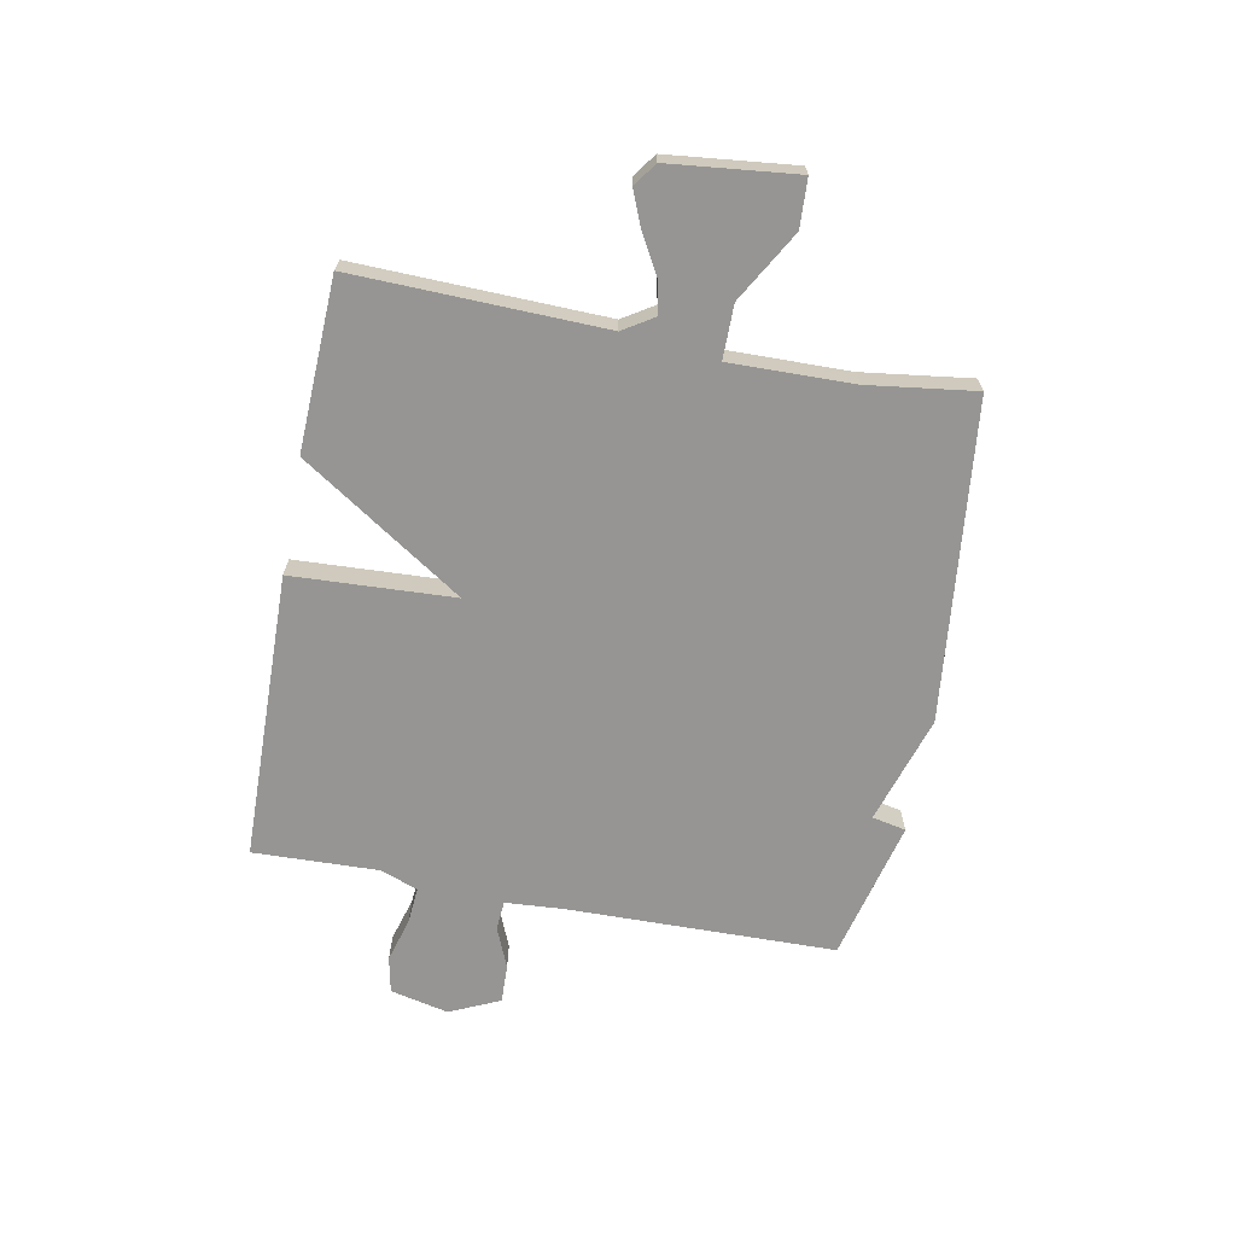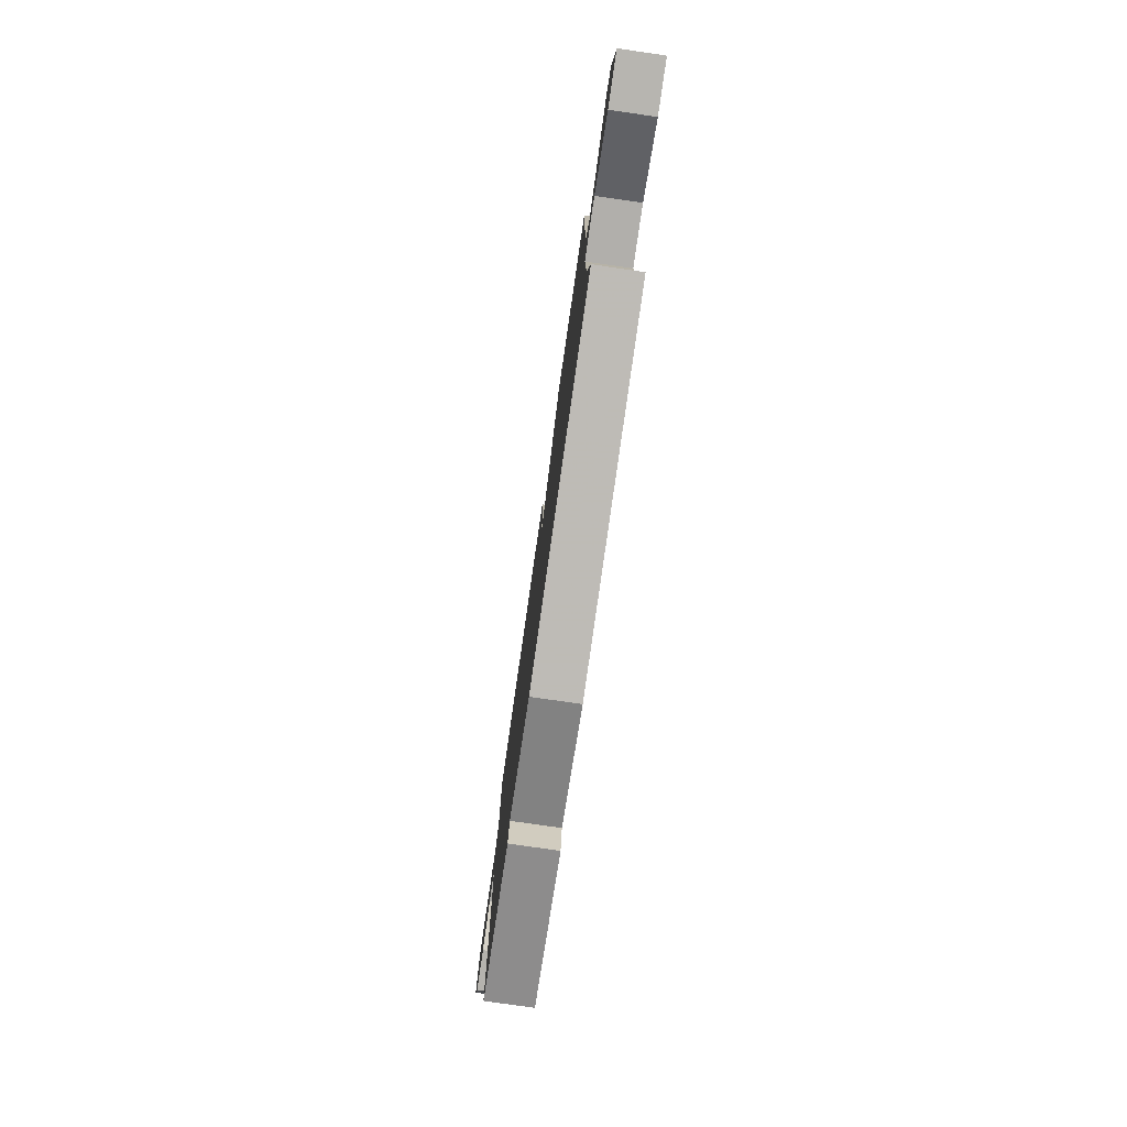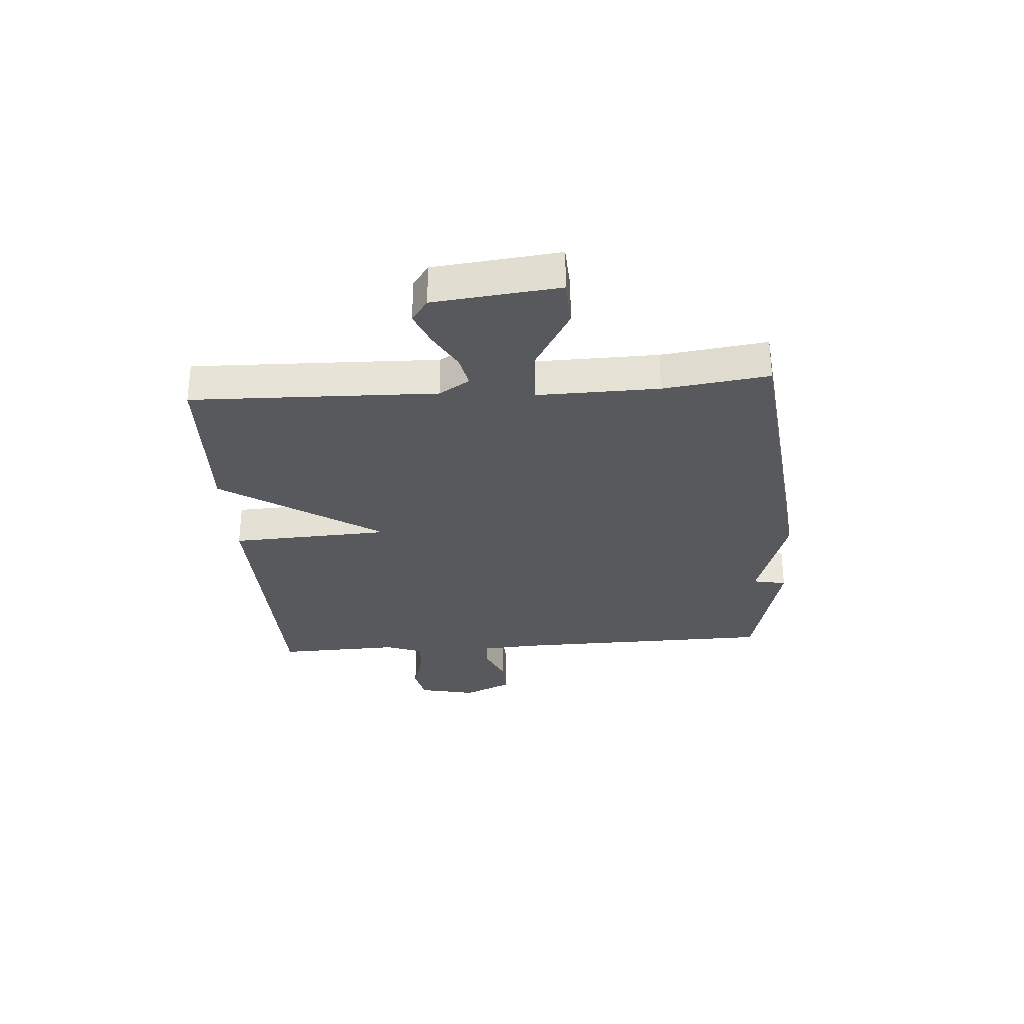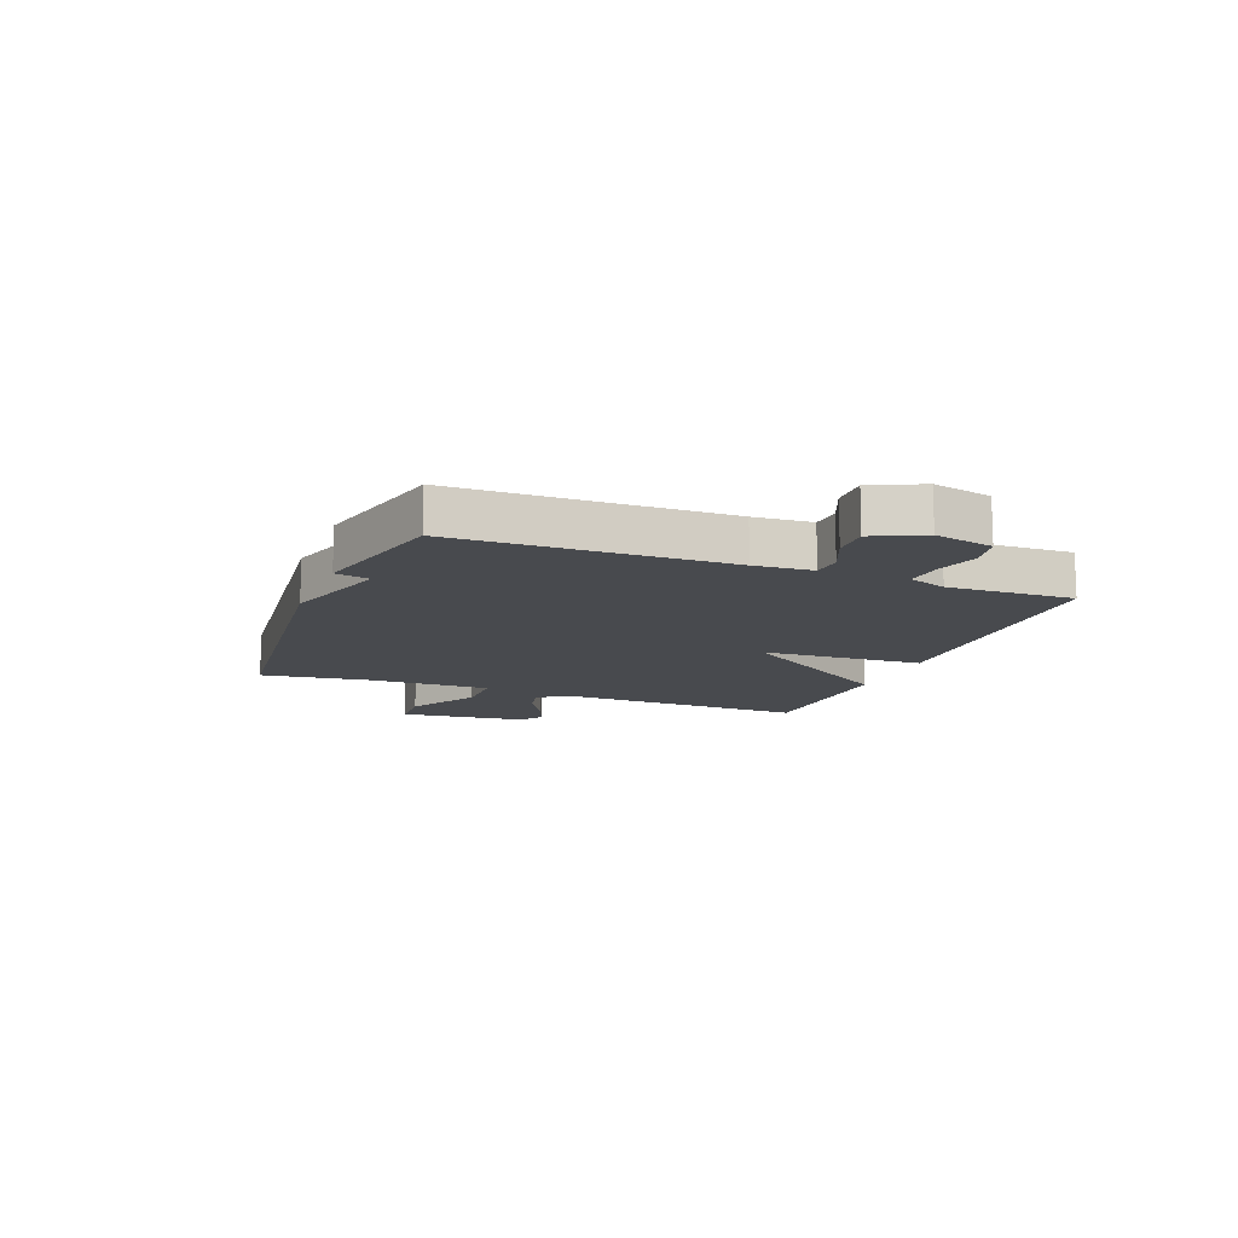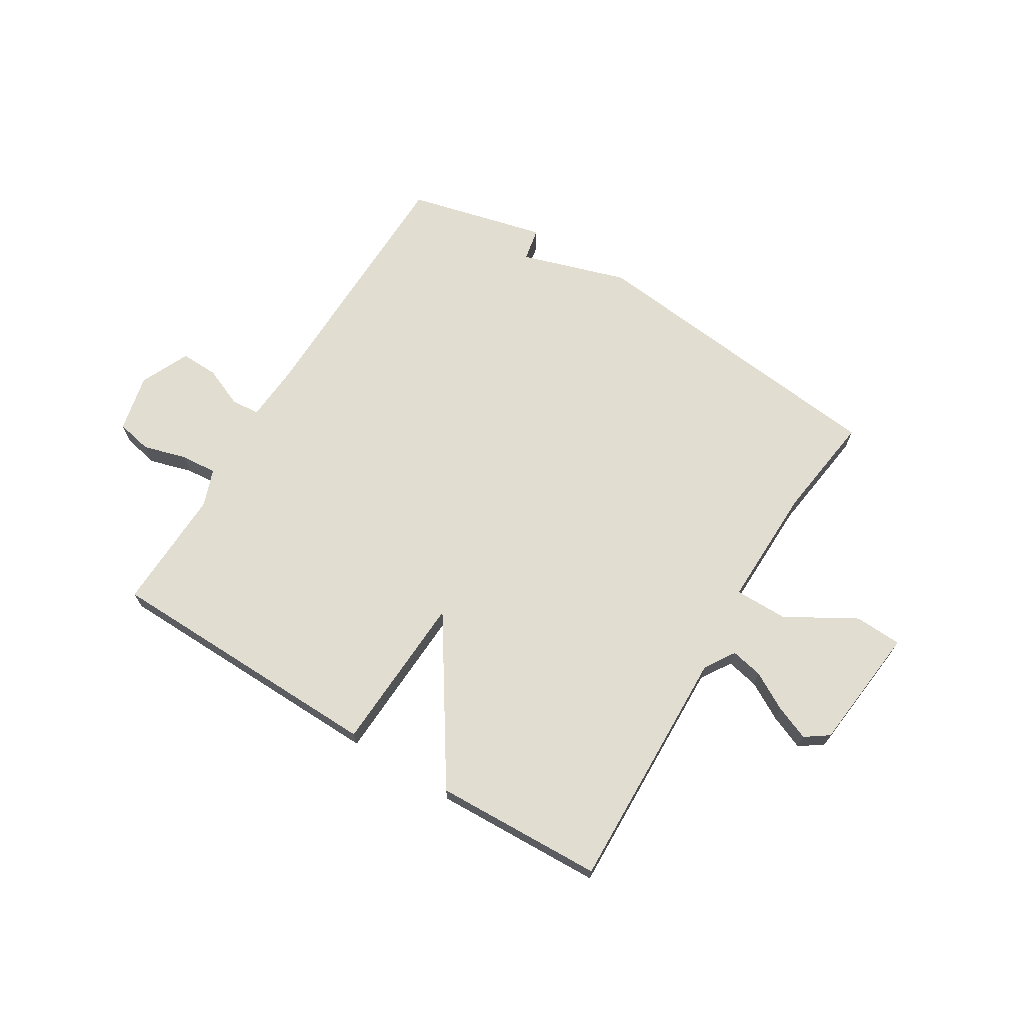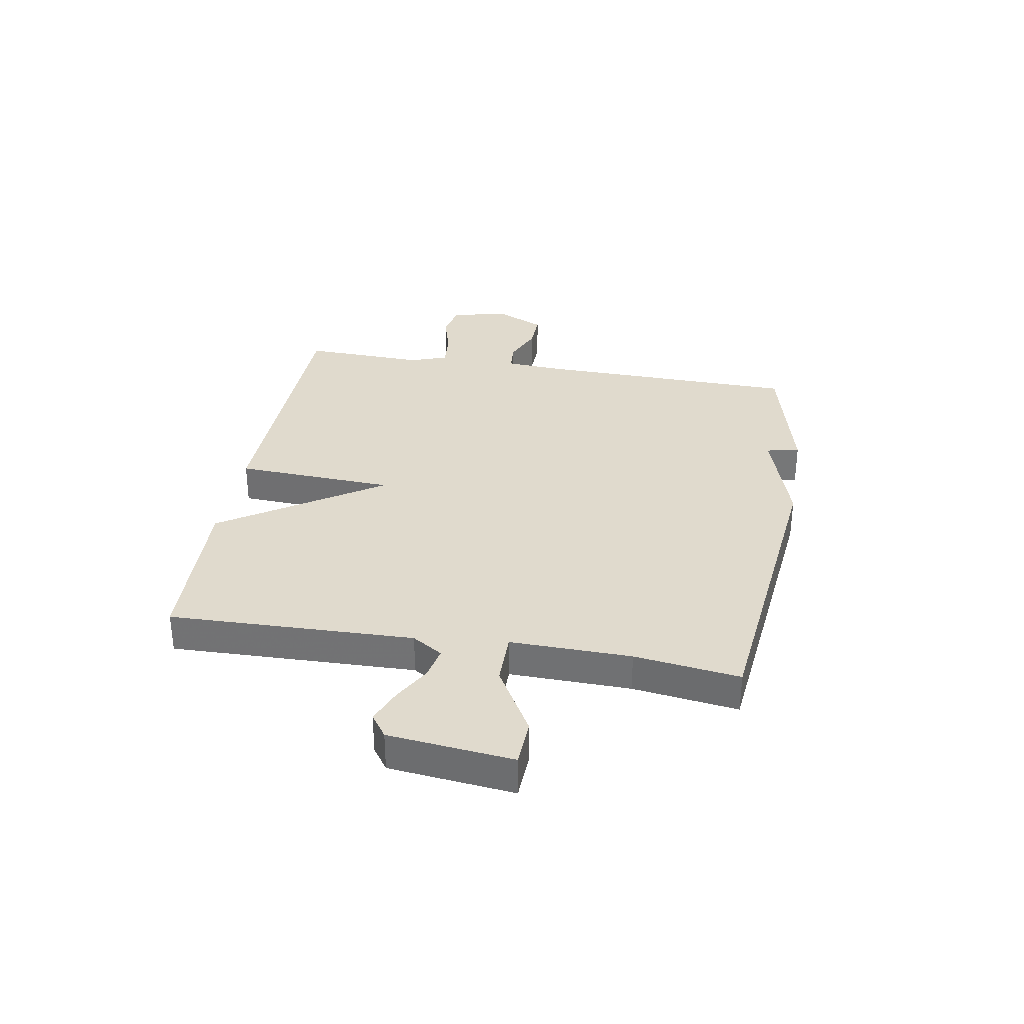
<metadata>
{"format":"obj","ext":"obj","renderer":"f3d","projection":"perspective","resolution":1024,"background":"white","views":[{"elev":-67.6,"azim":79.2,"up":"+Y"},{"elev":-78.2,"azim":81.8,"up":"+Z"},{"elev":-30.0,"azim":94.2,"up":"+Y"},{"elev":-12.8,"azim":-111.1,"up":"+Y"},{"elev":68.9,"azim":31.4,"up":"+Y"},{"elev":33.1,"azim":99.8,"up":"+Y"}]}
</metadata>
<code>
v -0.5 0.07 0.5
v 0.001 0.07 0.511
v 0.015 0.07 0.228
v 0.201 0.07 0.511
v 0.5 0.07 0.5
v 0.488 0.07 0.065
v 0.522 0.07 0.011
v 0.579 0.07 0.023
v 0.646 0.07 0.061
v 0.707 0.07 0.086
v 0.748 0.07 0.057
v 0.772 0.07 -0.165
v 0.688 0.07 -0.169
v 0.565 0.07 -0.098
v 0.471 0.07 -0.098
v 0.475 0.07 -0.313
v 0.5 0.07 -0.5
v -0.055 0.07 -0.56
v -0.243 0.07 -0.501
v -0.255 0.07 -0.56
v -0.5 0.07 -0.5
v -0.508 0.07 -0.032
v -0.515 0.07 0.069
v -0.566 0.07 0.073
v -0.637 0.07 0.043
v -0.704 0.07 0.041
v -0.744 0.07 0.128
v -0.721 0.07 0.23
v -0.658 0.07 0.243
v -0.581 0.07 0.221
v -0.517 0.07 0.216
v -0.493 0.07 0.282
v -0.5 0 0.5
v 0.001 0 0.511
v 0.015 0 0.228
v 0.201 0 0.511
v 0.5 0 0.5
v 0.488 0 0.065
v 0.522 0 0.011
v 0.579 0 0.023
v 0.646 0 0.061
v 0.707 0 0.086
v 0.748 0 0.057
v 0.772 0 -0.165
v 0.688 0 -0.169
v 0.565 0 -0.098
v 0.471 0 -0.098
v 0.475 0 -0.313
v 0.5 0 -0.5
v -0.055 0 -0.56
v -0.243 0 -0.501
v -0.255 0 -0.56
v -0.5 0 -0.5
v -0.508 0 -0.032
v -0.515 0 0.069
v -0.566 0 0.073
v -0.637 0 0.043
v -0.704 0 0.041
v -0.744 0 0.128
v -0.721 0 0.23
v -0.658 0 0.243
v -0.581 0 0.221
v -0.517 0 0.216
v -0.493 0 0.282
f 28 29 30
f 27 28 30
f 26 27 30
f 25 26 30
f 24 25 30
f 23 24 30 31
f 22 23 31 32
f 21 22 32
f 20 21 32
f 19 20 32
f 19 32 1
f 18 19 1
f 17 18 1
f 16 17 1
f 12 13 14
f 11 12 14
f 10 11 14
f 9 10 14
f 8 9 14
f 7 8 14 15
f 6 7 15
f 5 6 15
f 4 5 15
f 3 4 15
f 1 2 3
f 1 3 15 16
f 62 61 60
f 62 60 59
f 62 59 58
f 62 58 57
f 62 57 56
f 63 62 56 55
f 64 63 55 54
f 64 54 53
f 64 53 52
f 64 52 51
f 33 64 51
f 33 51 50
f 33 50 49
f 33 49 48
f 46 45 44
f 46 44 43
f 46 43 42
f 46 42 41
f 46 41 40
f 47 46 40 39
f 47 39 38
f 47 38 37
f 47 37 36
f 47 36 35
f 35 34 33
f 48 47 35 33
f 1 33 34 2
f 2 34 35 3
f 3 35 36 4
f 4 36 37 5
f 5 37 38 6
f 6 38 39 7
f 7 39 40 8
f 8 40 41 9
f 9 41 42 10
f 10 42 43 11
f 11 43 44 12
f 12 44 45 13
f 13 45 46 14
f 14 46 47 15
f 15 47 48 16
f 16 48 49 17
f 17 49 50 18
f 18 50 51 19
f 19 51 52 20
f 20 52 53 21
f 21 53 54 22
f 22 54 55 23
f 23 55 56 24
f 24 56 57 25
f 25 57 58 26
f 26 58 59 27
f 27 59 60 28
f 28 60 61 29
f 29 61 62 30
f 30 62 63 31
f 31 63 64 32
f 32 64 33 1

</code>
